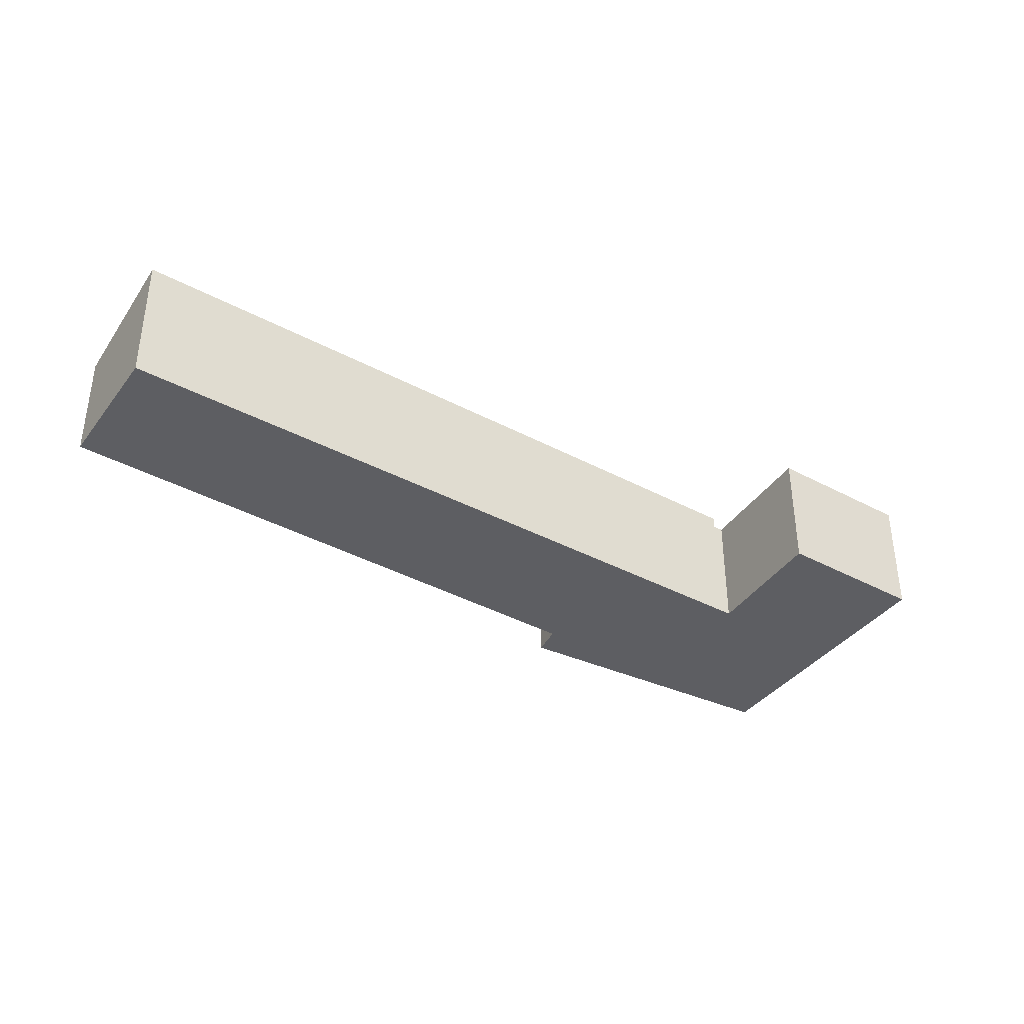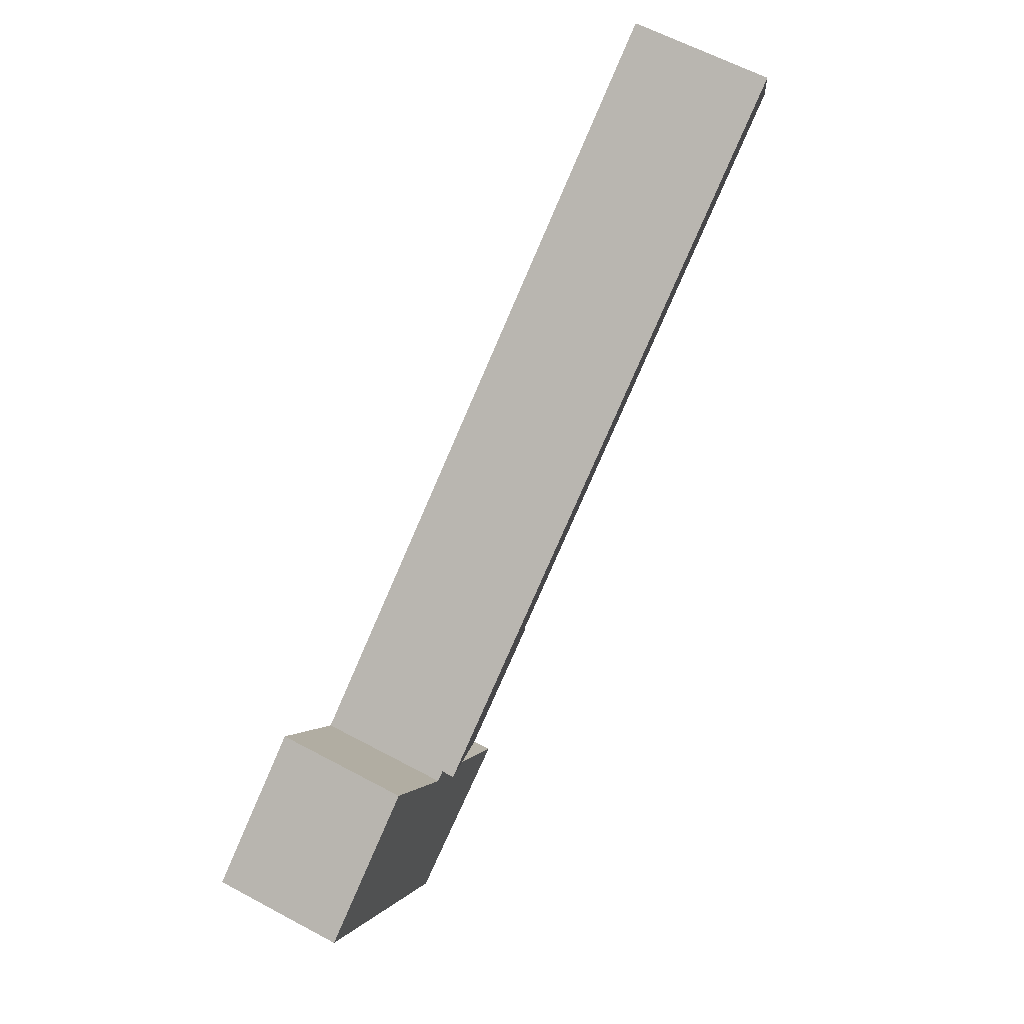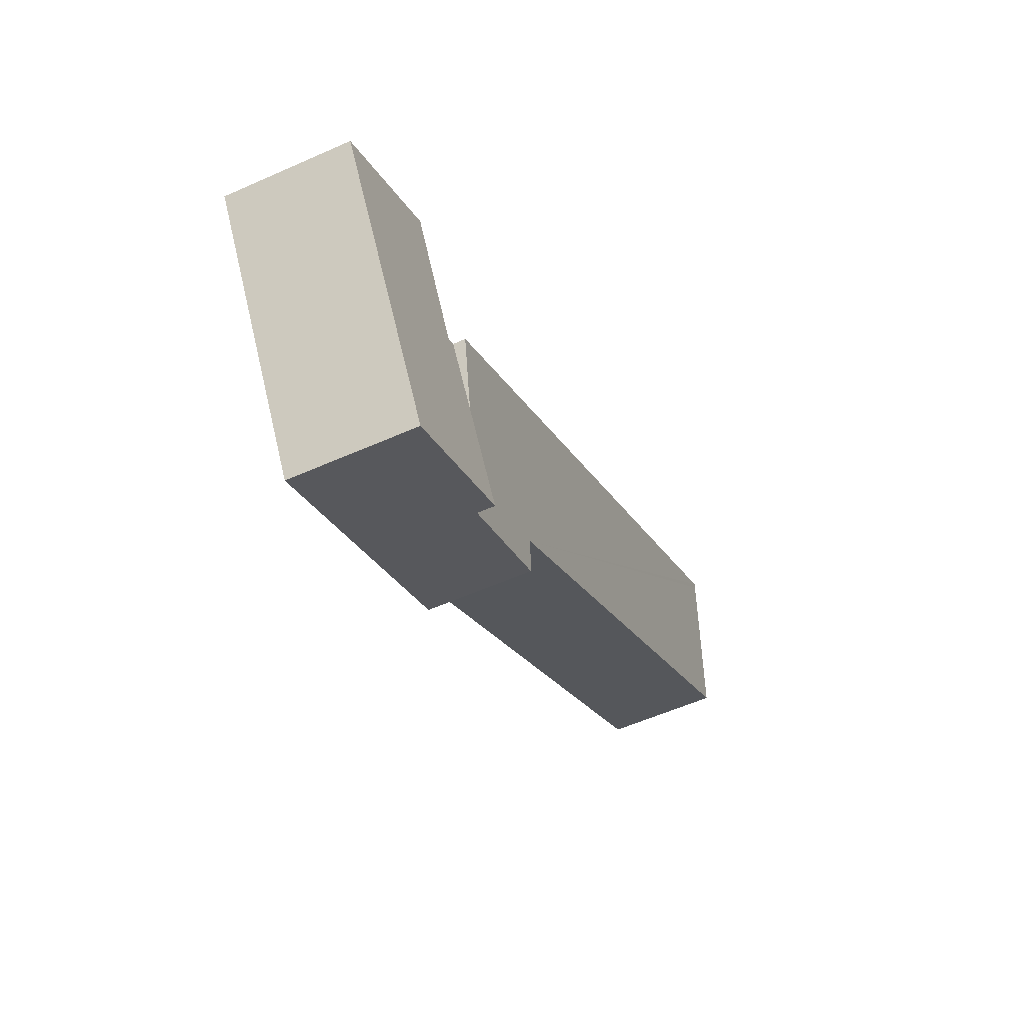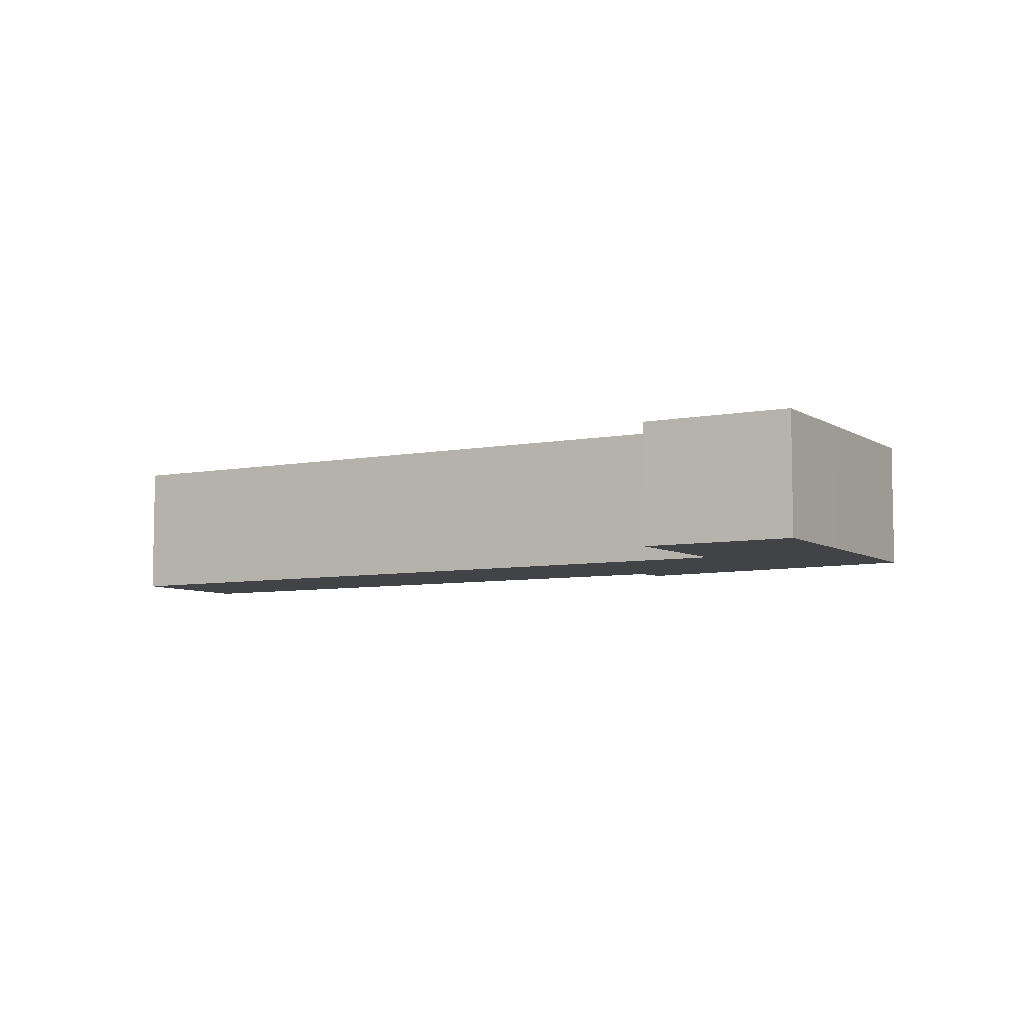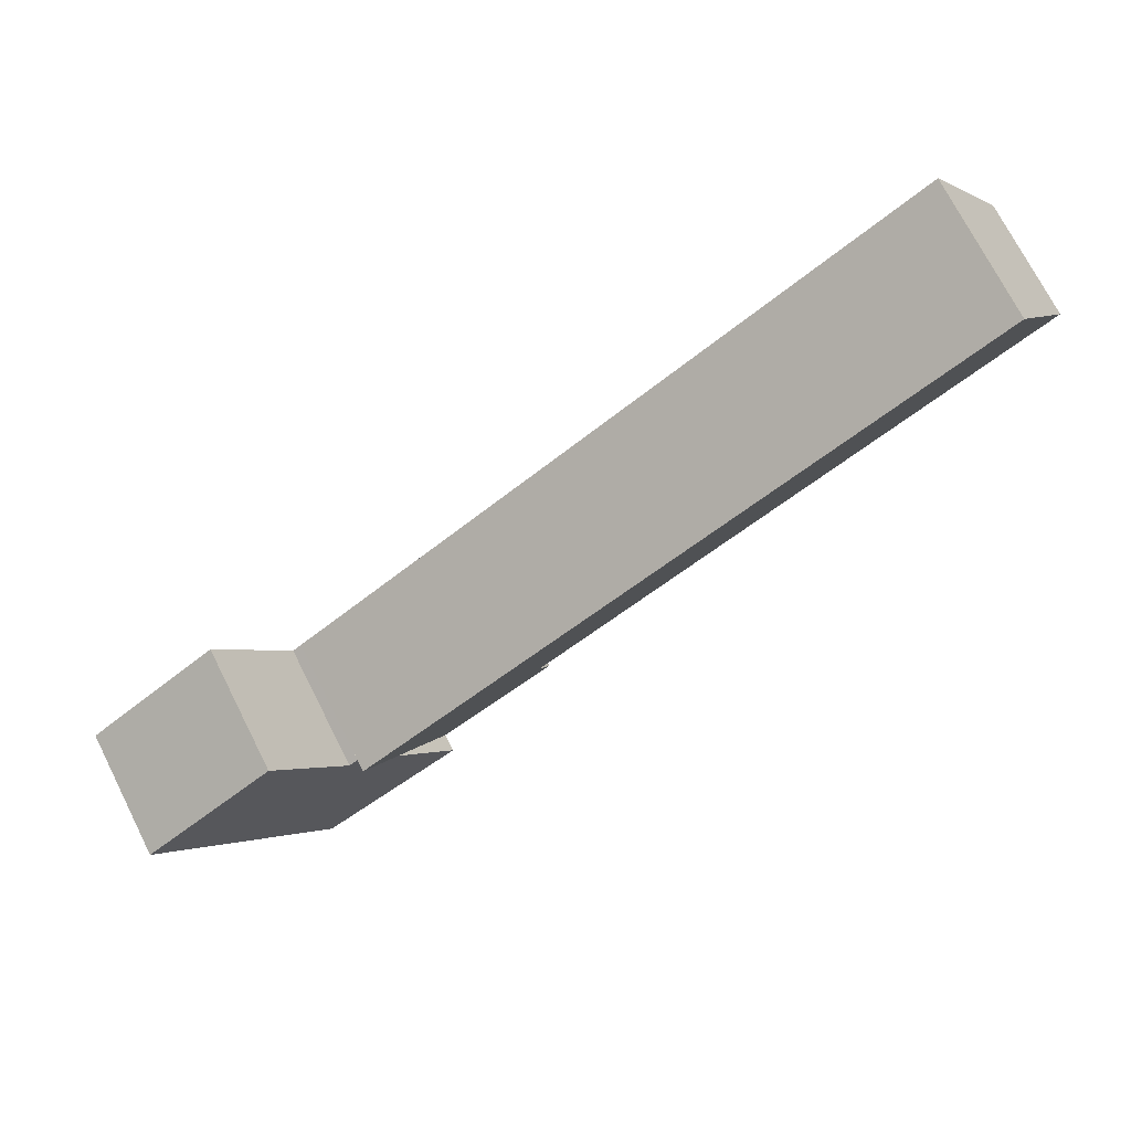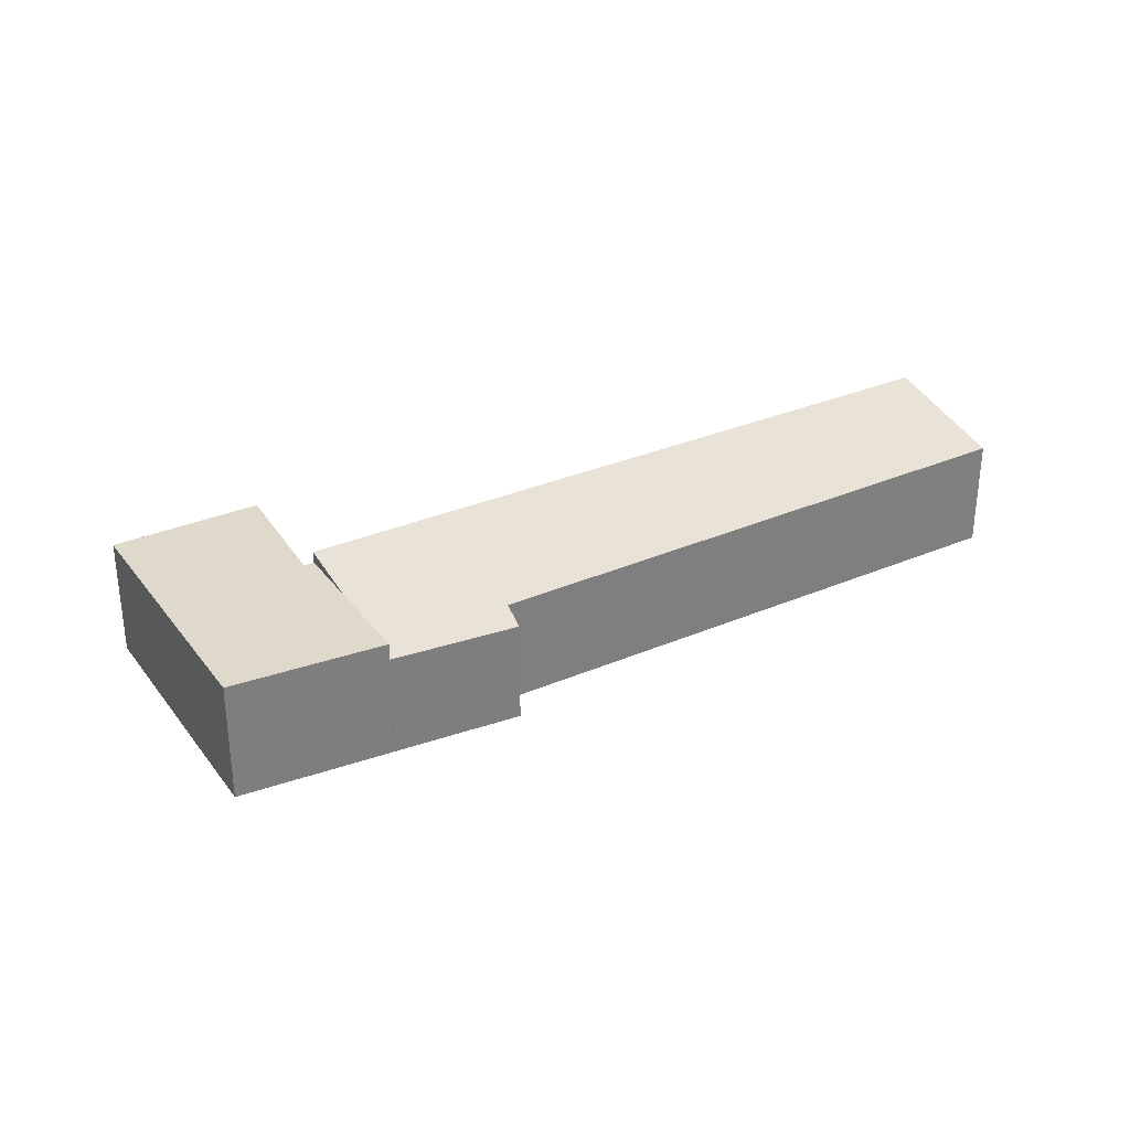
<metadata>
{"format":"obj","ext":"obj","renderer":"f3d","projection":"perspective","resolution":1024,"background":"white","views":[{"elev":-38.7,"azim":-0.3,"up":"+Y"},{"elev":61.8,"azim":118.6,"up":"+Z"},{"elev":-56.7,"azim":114.9,"up":"+Z"},{"elev":-6.9,"azim":63.5,"up":"+Y"},{"elev":72.6,"azim":153.1,"up":"+Z"},{"elev":31.7,"azim":-177.3,"up":"+Y"}]}
</metadata>
<code>
v  1.5 2.818 2.376
v  10.17 2.26 -6.858
v  0 2.324 1.423e-16
v  1.546 2.834 2.449
v  5.049 2.818 0.135
v  14.15 2.779 -5.88
v  12.29 2.177 -8.748
v  13.39 2.532 -7.056
v  9.908 2.148 -7.443
v  12.29 5.357e-16 -8.748
v  13.39 4.321e-16 -7.056
v  14.15 3.6e-16 -5.88
v  9.908 4.558e-16 -7.443
v  0 0 0
v  10.17 4.199e-16 -6.858
v  1.5 -1.455e-16 2.376
v  1.546 -1.5e-16 2.449
v  5.049 -8.266e-18 0.135
v  12.29 2.532 -8.748
v  15.82 2.532 -9.297
v  15.15 2.532 -10.32
v  17.03 2.532 -7.434
v  18.36 2.532 -5.405
v  14.34 2.532 -6
v  14.15 2.532 -5.88
v  14.45 2.532 -5.803
v  15.71 2.532 -3.638
v  14.34 3.674e-16 -6
v  15.71 2.228e-16 -3.638
v  14.45 3.553e-16 -5.803
v  18.36 3.31e-16 -5.405
v  17.03 4.552e-16 -7.434
v  15.82 5.693e-16 -9.297
v  15.15 6.32e-16 -10.32
g defaultobject
f 1 2 3
f 2 1 4
f 2 4 5
f 2 5 6
f 2 6 7
f 7 6 8
f 7 9 2
f 8 10 7
f 10 8 6
f 10 6 11
f 11 6 12
f 10 9 7
f 9 10 13
f 2 14 3
f 14 2 15
f 9 15 2
f 15 9 13
f 14 1 3
f 1 14 16
f 1 16 4
f 4 16 17
f 17 5 4
f 5 17 18
f 5 18 6
f 6 18 12
f 10 15 13
f 15 16 14
f 16 15 17
f 17 15 18
f 18 15 12
f 12 15 10
f 12 10 11
f 19 20 21
f 20 19 22
f 22 19 8
f 22 8 23
f 23 8 24
f 24 8 25
f 23 26 27
f 26 23 24
f 10 8 19
f 8 10 25
f 25 10 11
f 25 11 12
f 28 26 24
f 26 28 27
f 27 28 29
f 29 28 30
f 12 24 25
f 24 12 28
f 29 23 27
f 23 29 31
f 31 22 23
f 22 31 32
f 22 32 20
f 20 32 33
f 20 33 21
f 21 33 34
f 34 19 21
f 19 34 10
f 29 32 31
f 32 29 30
f 32 30 33
f 33 30 28
f 33 28 12
f 33 12 11
f 33 11 10
f 33 10 34

</code>
